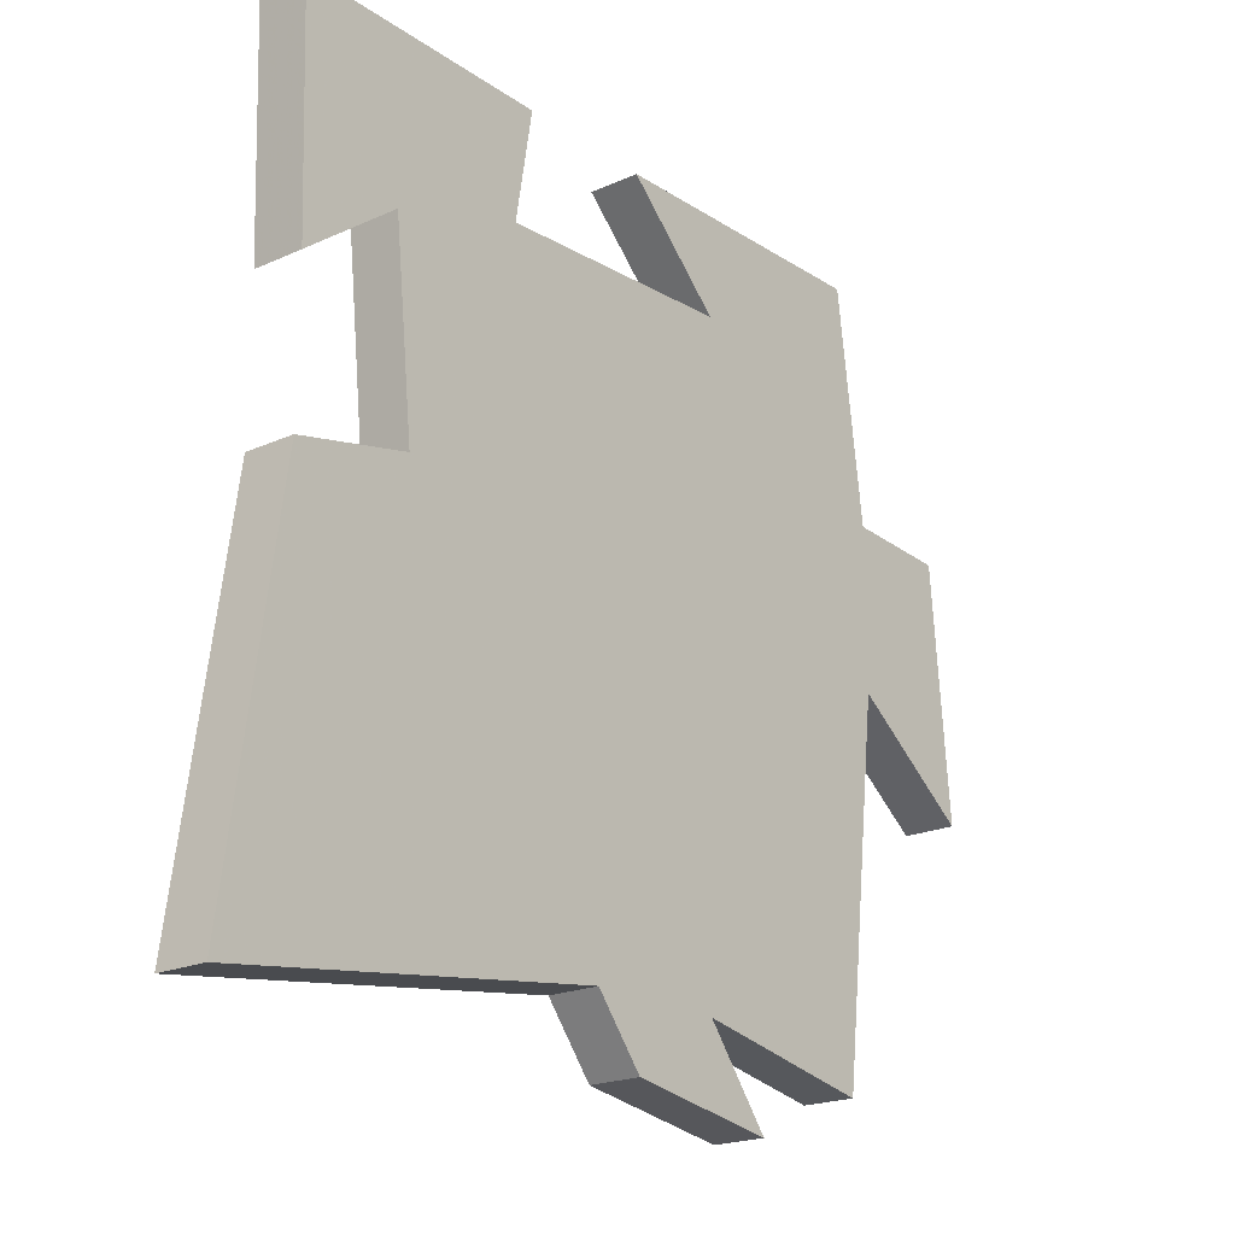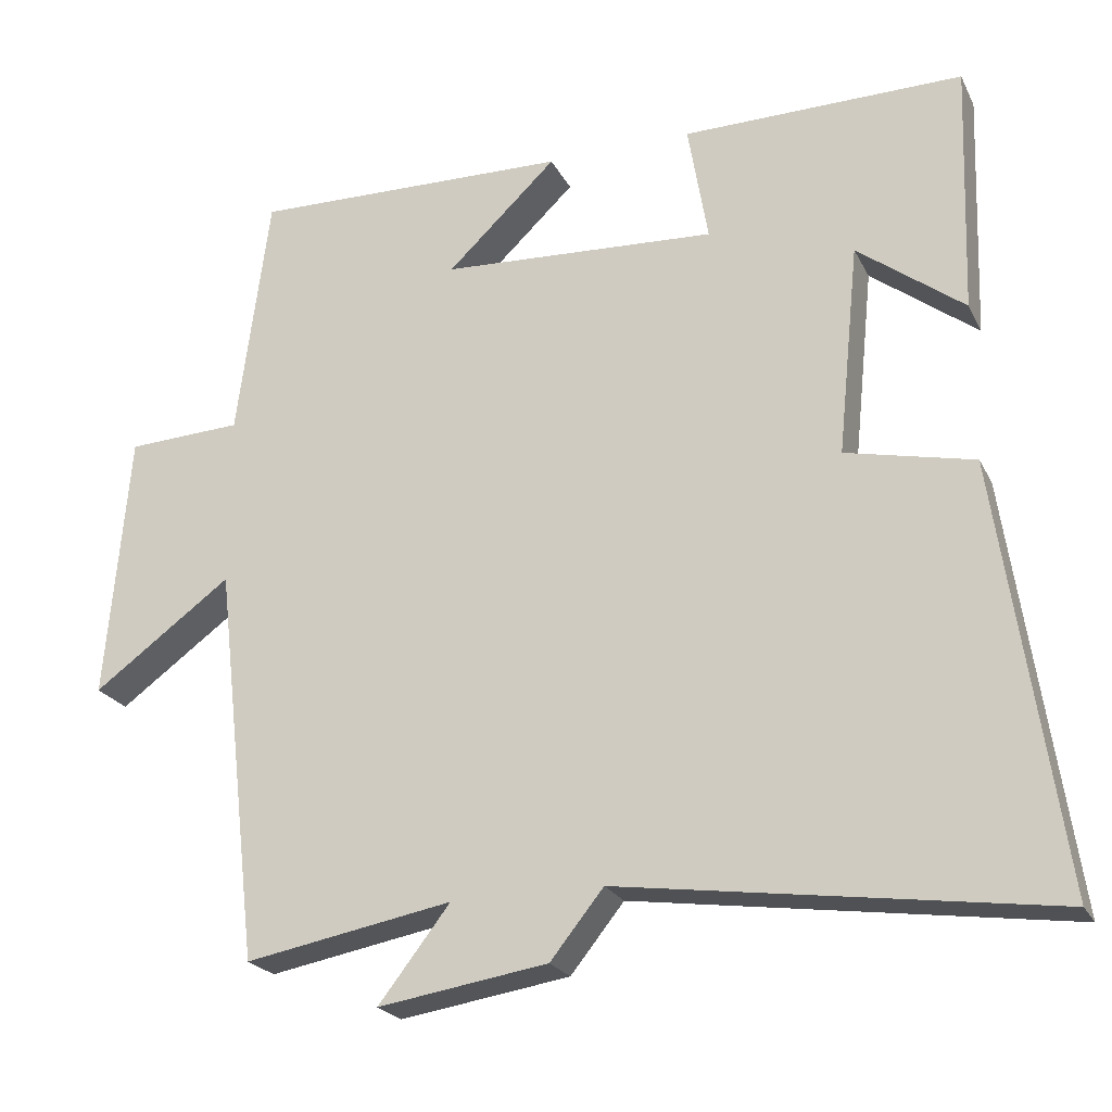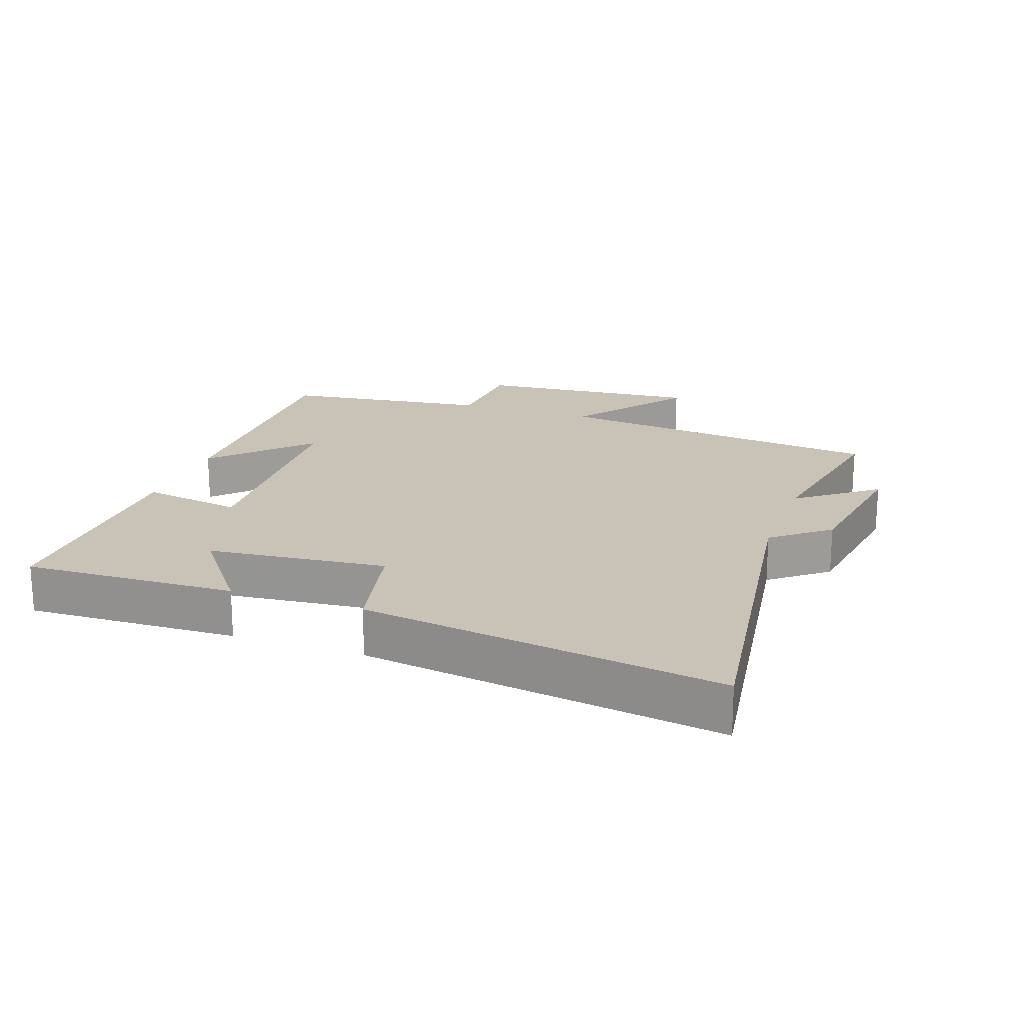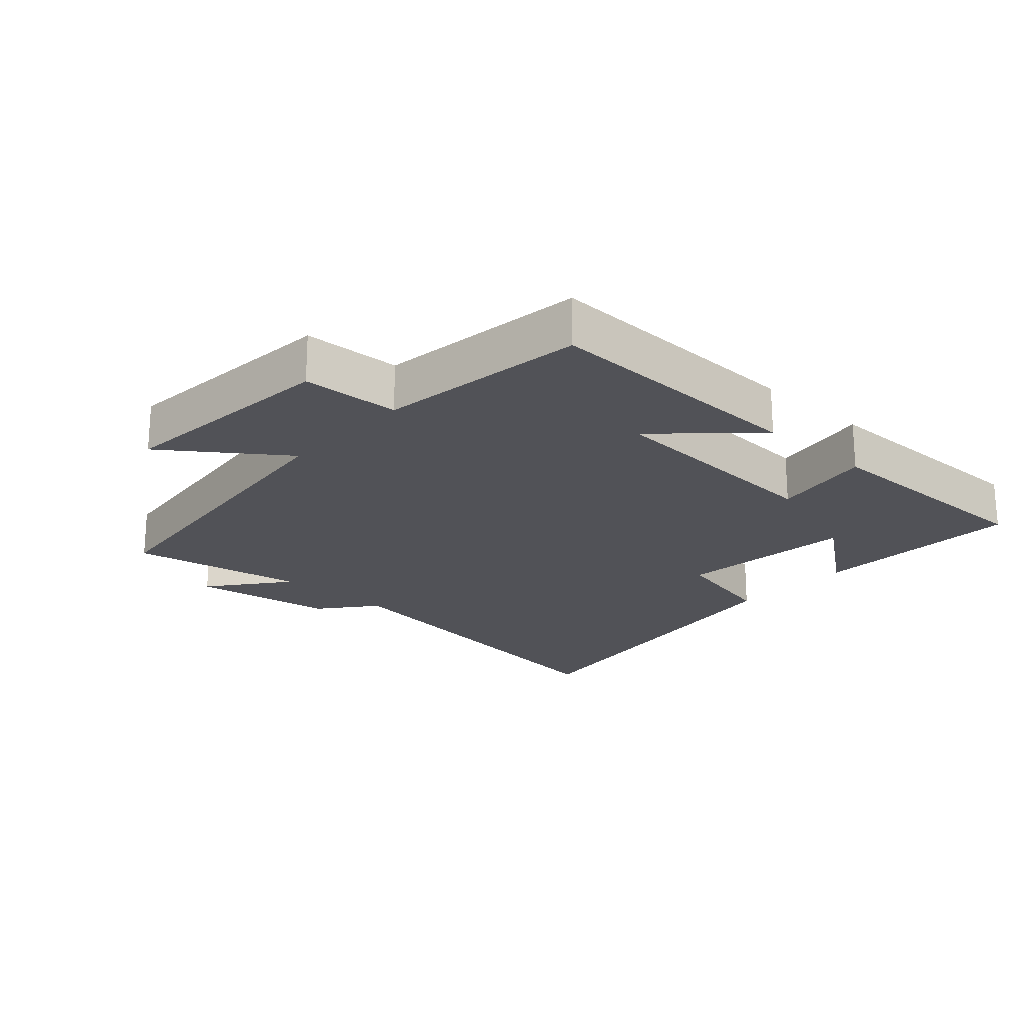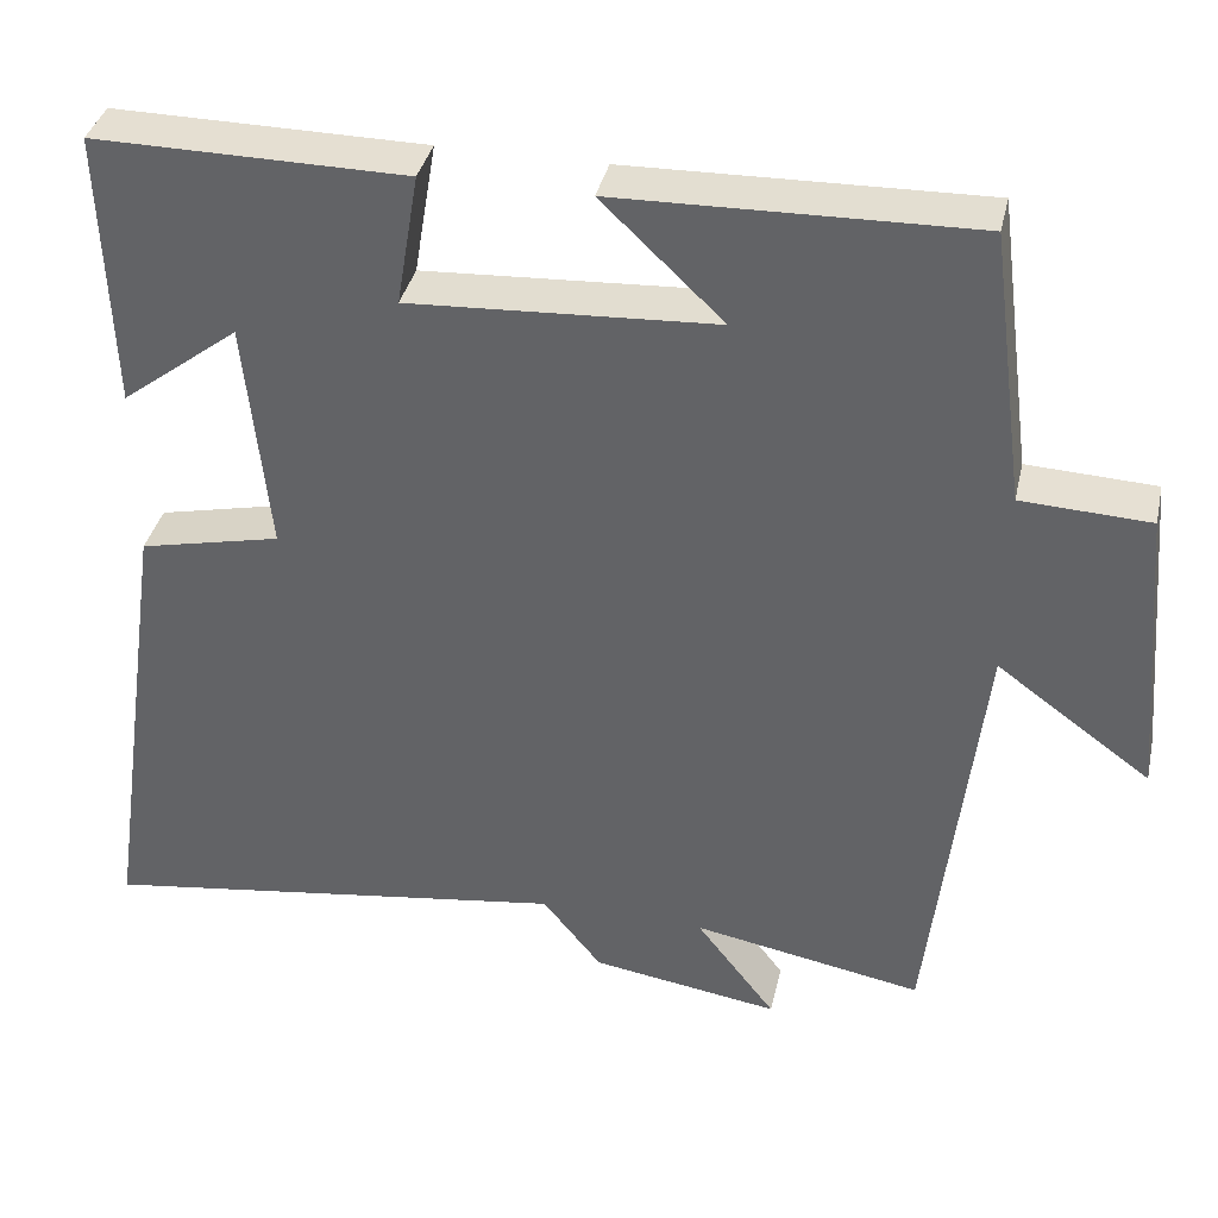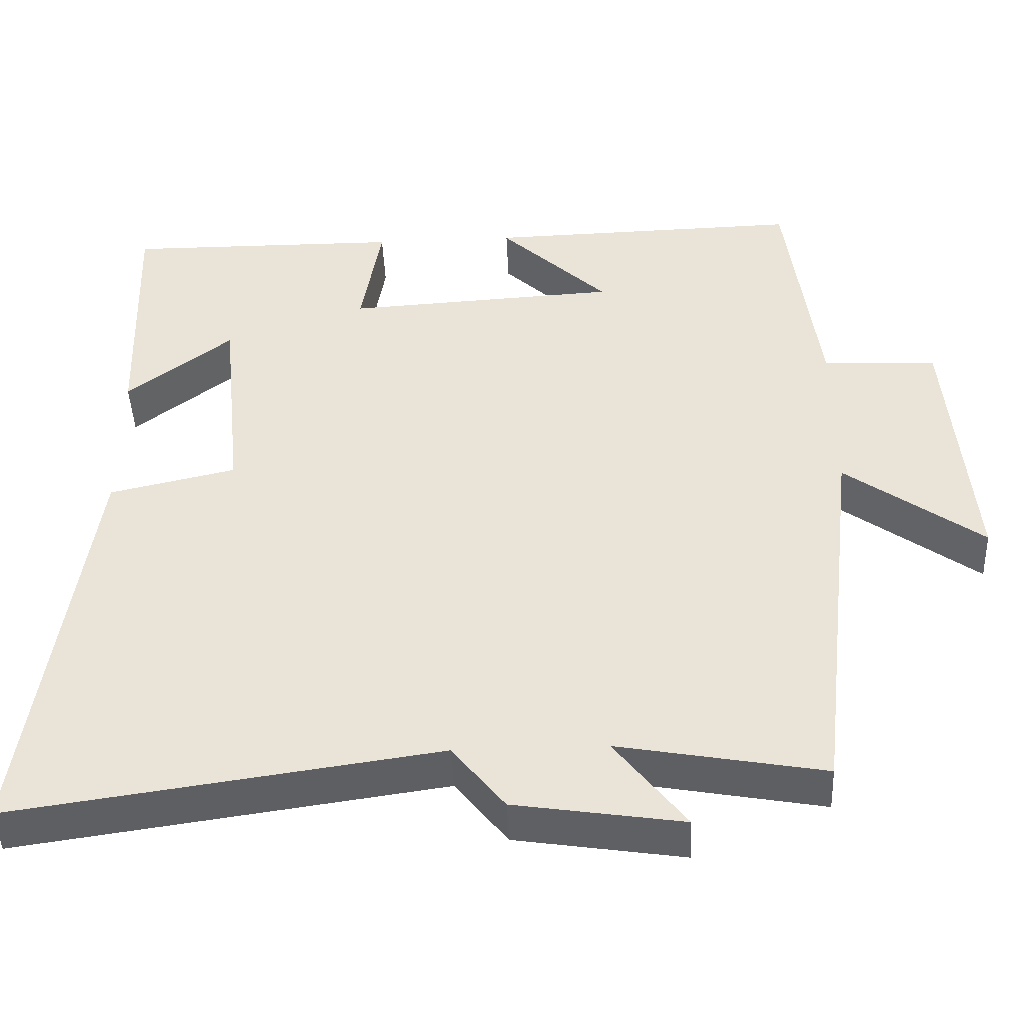
<metadata>
{"format":"obj","ext":"obj","renderer":"f3d","projection":"perspective","resolution":1024,"background":"white","views":[{"elev":-20.5,"azim":129.3,"up":"+Z"},{"elev":-22.8,"azim":21.0,"up":"+Z"},{"elev":19.4,"azim":109.5,"up":"+Y"},{"elev":-21.4,"azim":-42.4,"up":"+Y"},{"elev":37.1,"azim":-167.4,"up":"+Z"},{"elev":-44.9,"azim":-177.5,"up":"+Z"}]}
</metadata>
<code>
v -0.458 0.07 0.51
v -0.043 0.07 0.5
v -0.185 0.07 0.365
v 0.173 0.07 0.345
v 0.147 0.07 0.5
v 0.511 0.07 0.503
v 0.5 0.07 0.178
v 0.362 0.07 0.283
v 0.334 0.07 0.009
v 0.5 0.07 -0.028
v 0.58 0.07 -0.579
v 0.024 0.07 -0.5
v -0.045 0.07 -0.586
v -0.265 0.07 -0.62
v -0.172 0.07 -0.5
v -0.441 0.07 -0.549
v -0.5 0.07 -0.034
v -0.68 0.07 -0.165
v -0.65 0.07 0.183
v -0.5 0.07 0.19
v -0.458 0 0.51
v -0.043 0 0.5
v -0.185 0 0.365
v 0.173 0 0.345
v 0.147 0 0.5
v 0.511 0 0.503
v 0.5 0 0.178
v 0.362 0 0.283
v 0.334 0 0.009
v 0.5 0 -0.028
v 0.58 0 -0.579
v 0.024 0 -0.5
v -0.045 0 -0.586
v -0.265 0 -0.62
v -0.172 0 -0.5
v -0.441 0 -0.549
v -0.5 0 -0.034
v -0.68 0 -0.165
v -0.65 0 0.183
v -0.5 0 0.19
f 17 18 19 20
f 17 20 1
f 16 17 1
f 15 16 1
f 12 13 14 15
f 12 15 1
f 9 10 11 12
f 8 9 12
f 5 6 7 8
f 4 5 8
f 3 4 8 12
f 1 2 3
f 1 3 12
f 40 39 38 37
f 21 40 37
f 21 37 36
f 21 36 35
f 35 34 33 32
f 21 35 32
f 32 31 30 29
f 32 29 28
f 28 27 26 25
f 28 25 24
f 32 28 24 23
f 23 22 21
f 32 23 21
f 1 21 22 2
f 2 22 23 3
f 3 23 24 4
f 4 24 25 5
f 5 25 26 6
f 6 26 27 7
f 7 27 28 8
f 8 28 29 9
f 9 29 30 10
f 10 30 31 11
f 11 31 32 12
f 12 32 33 13
f 13 33 34 14
f 14 34 35 15
f 15 35 36 16
f 16 36 37 17
f 17 37 38 18
f 18 38 39 19
f 19 39 40 20
f 20 40 21 1

</code>
